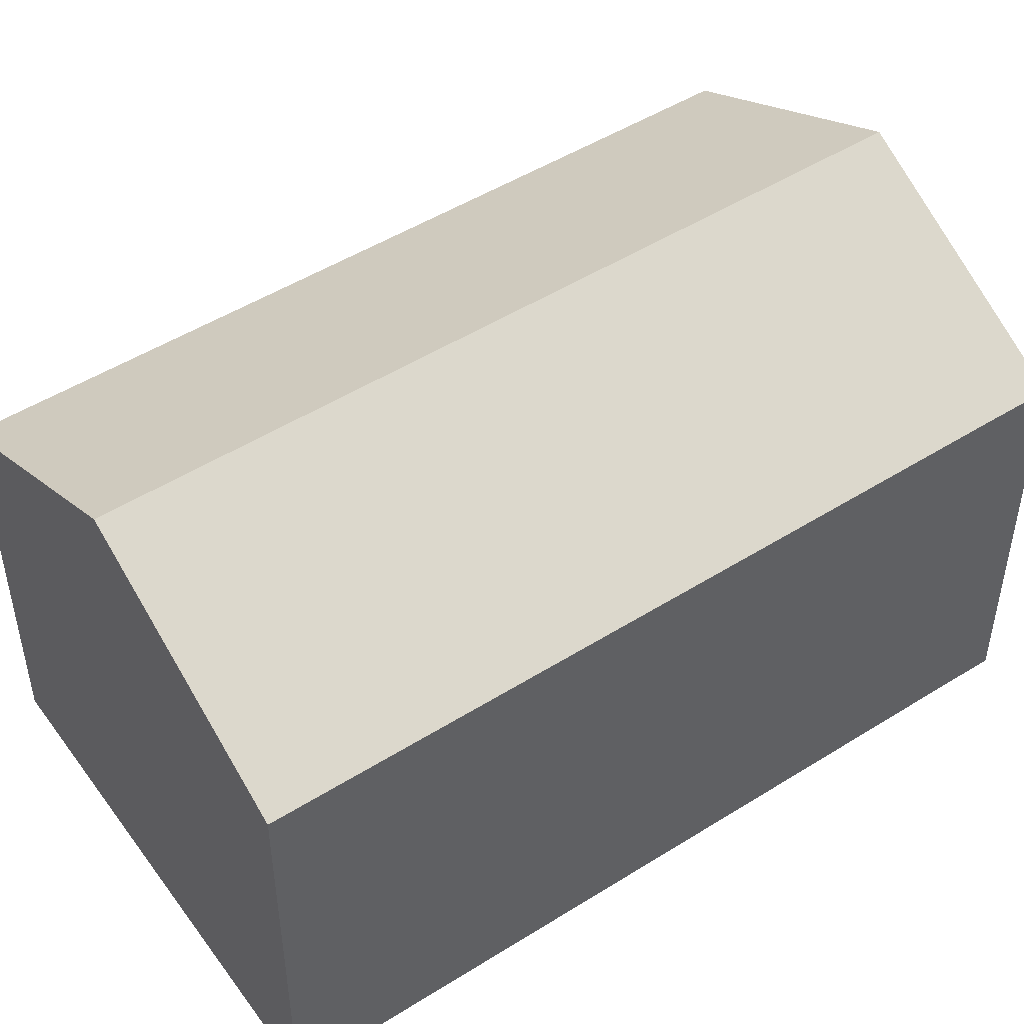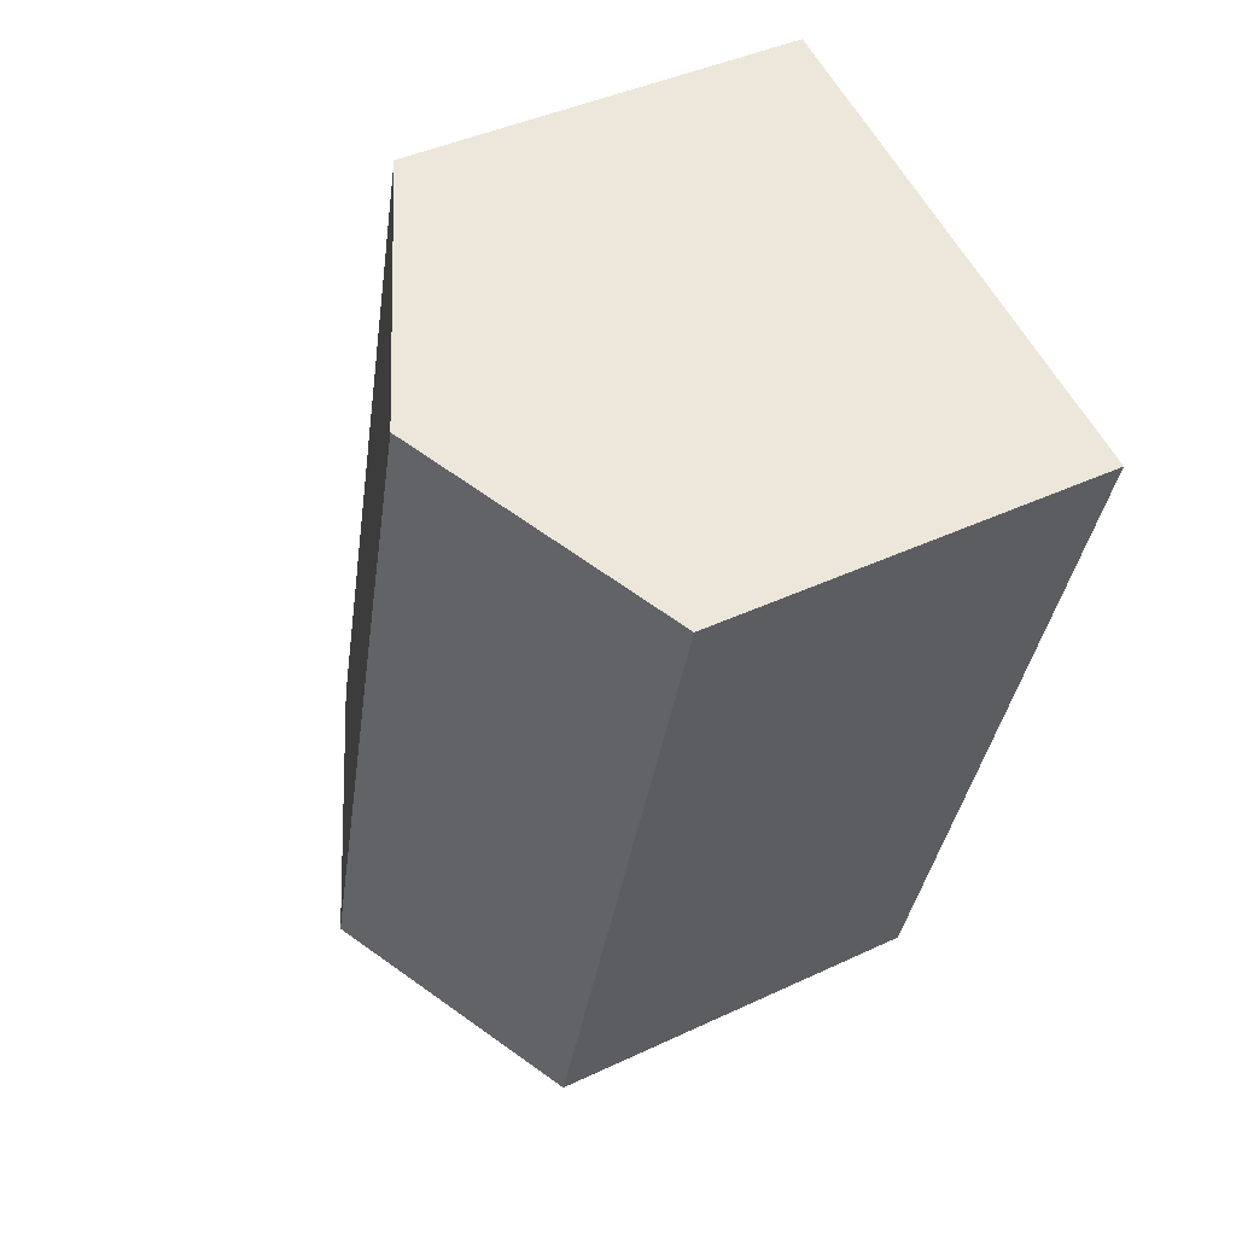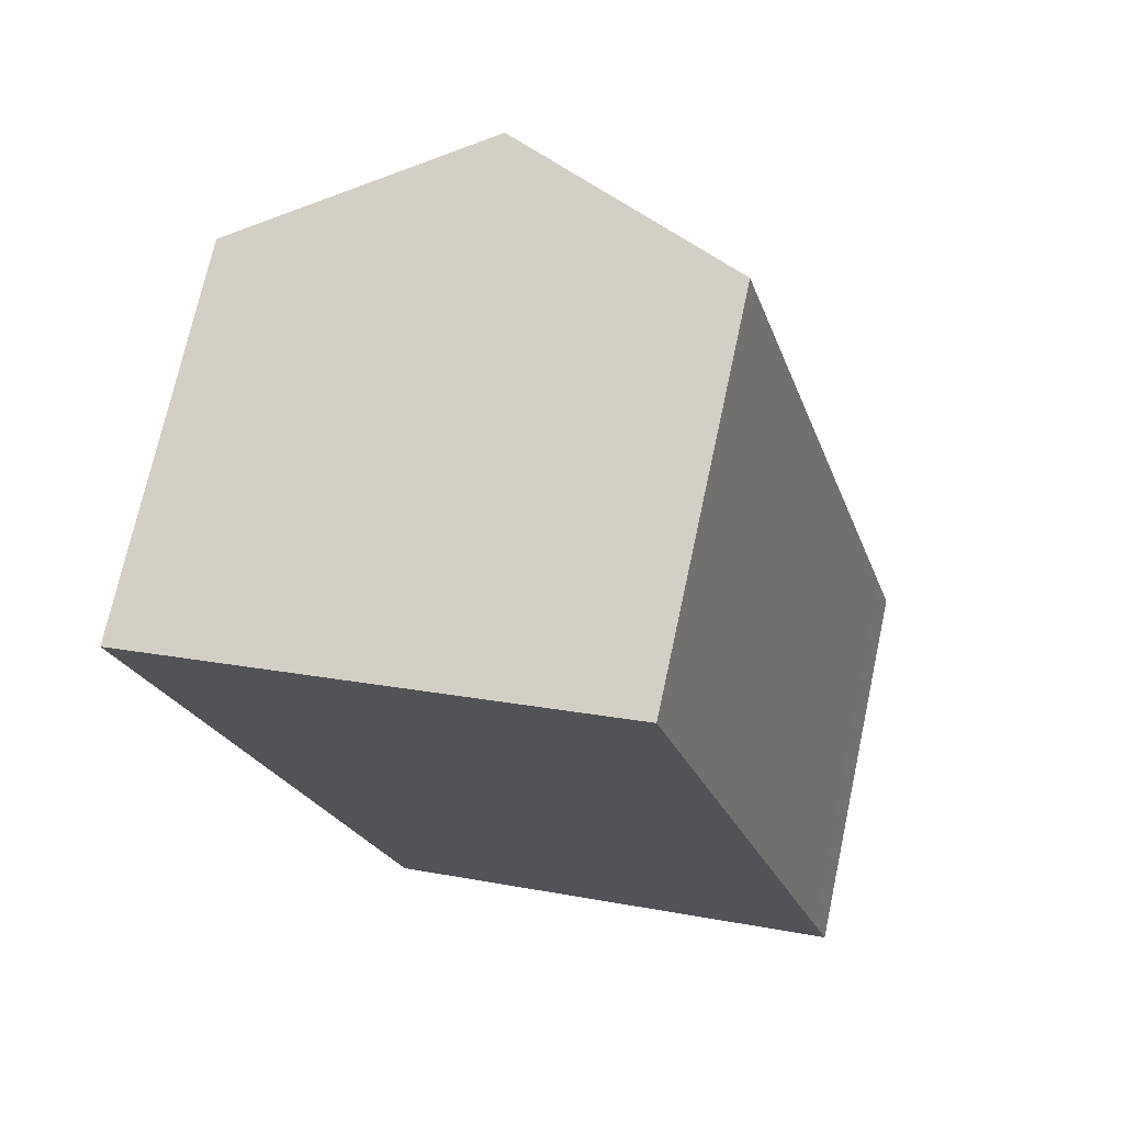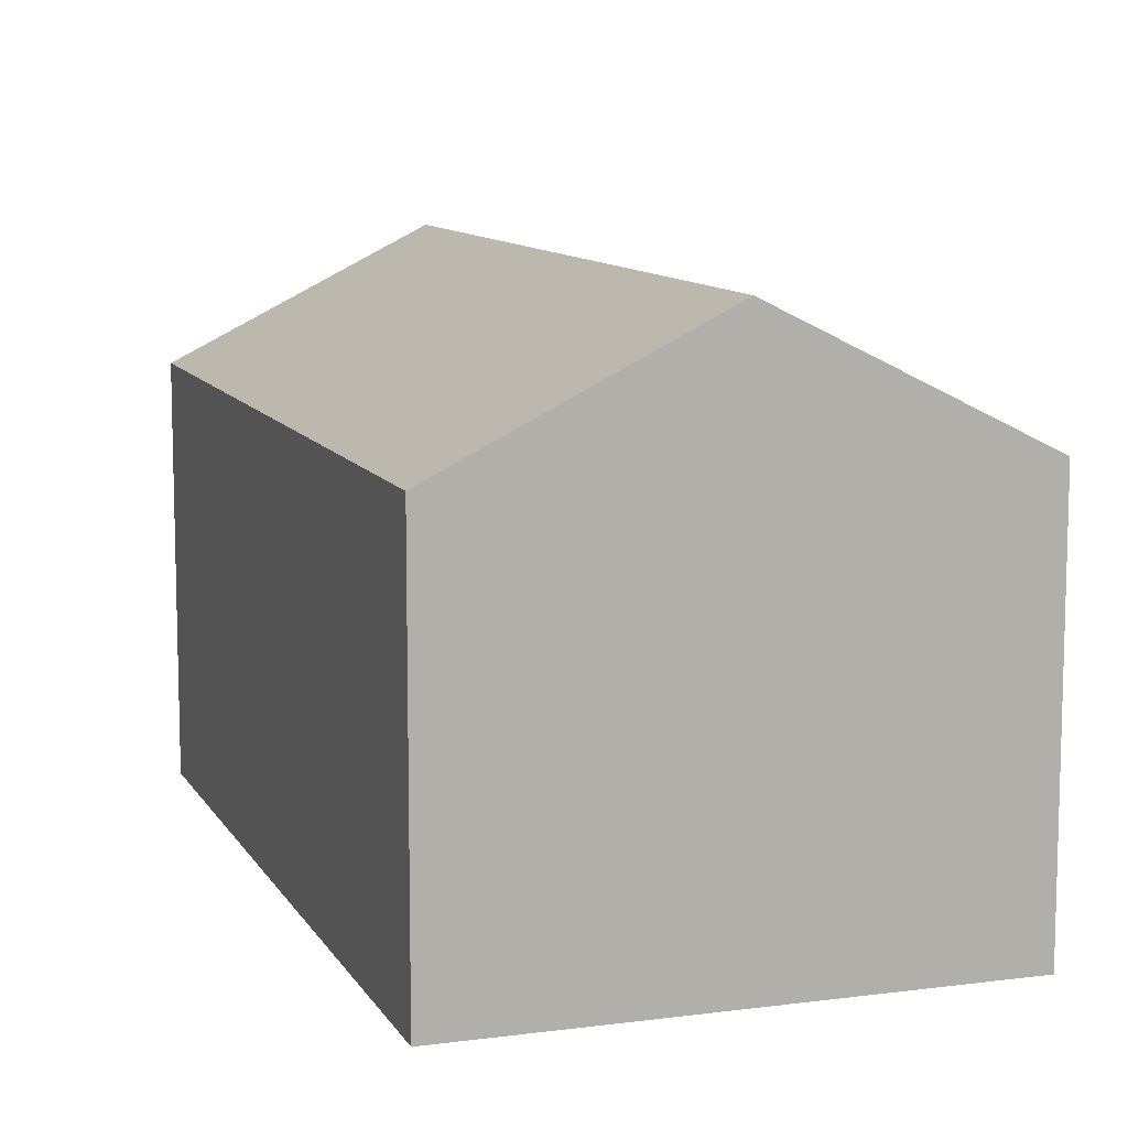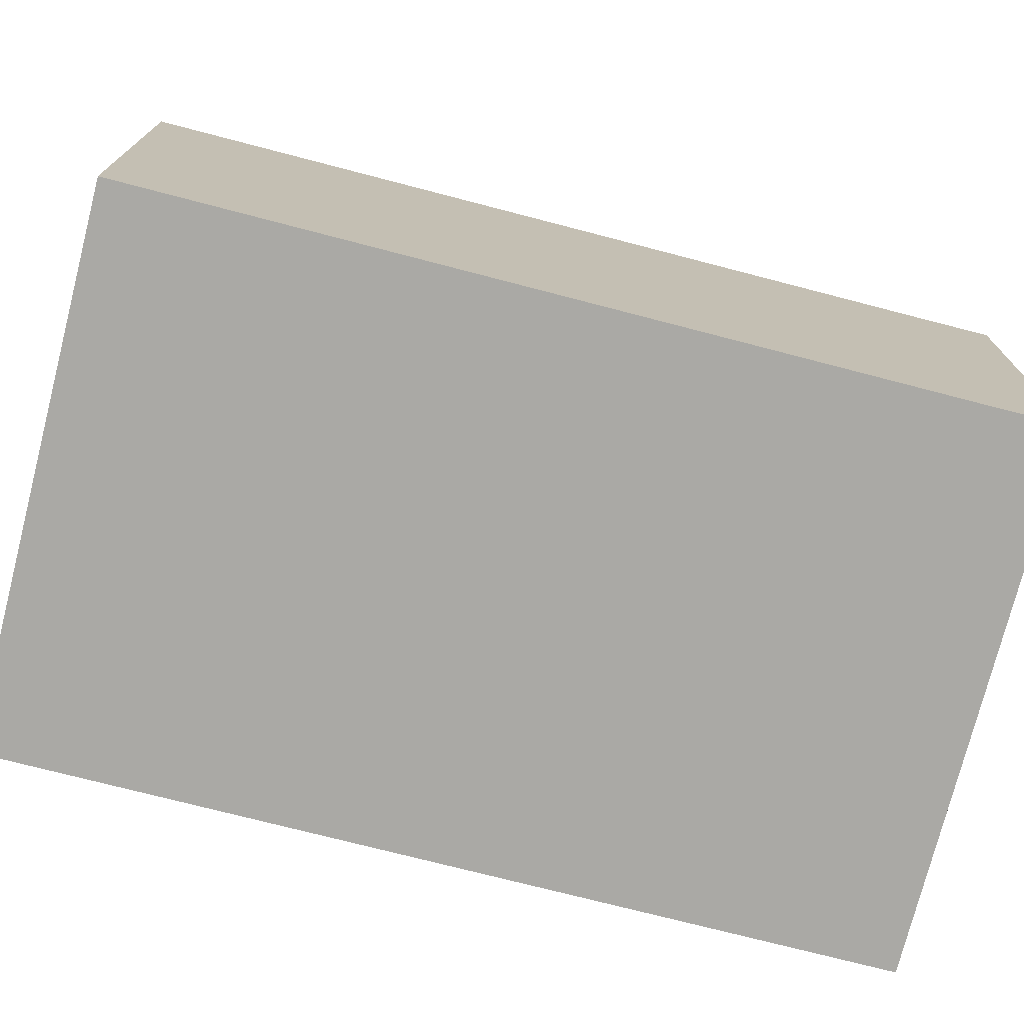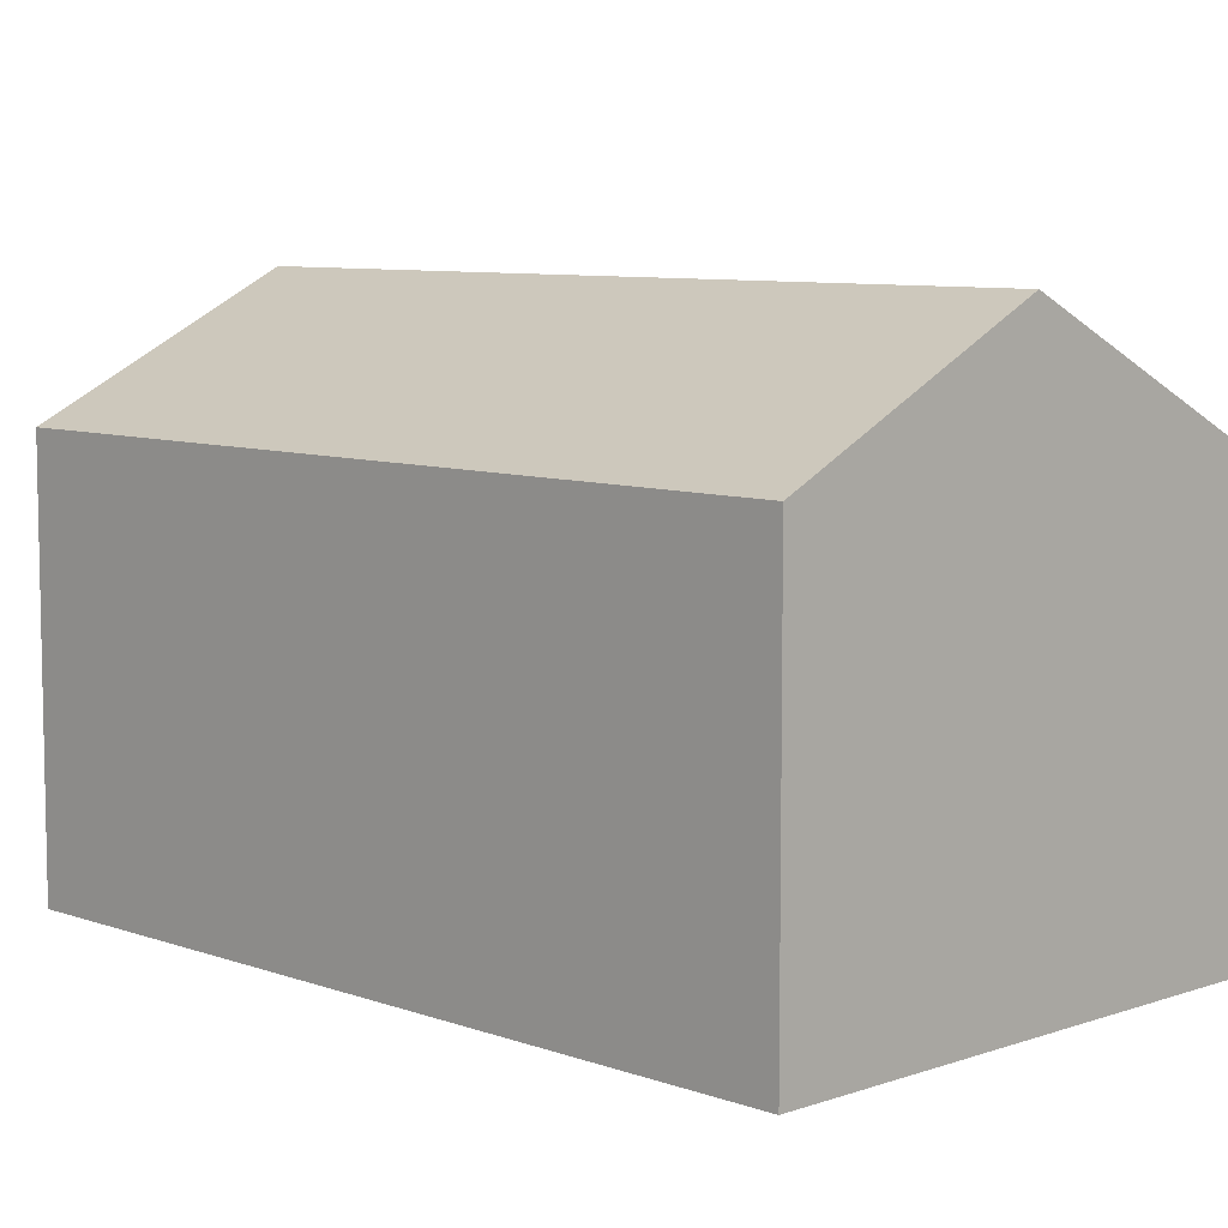
<metadata>
{"format":"obj","ext":"obj","renderer":"f3d","projection":"perspective","resolution":1024,"background":"white","views":[{"elev":49.2,"azim":39.6,"up":"+Y"},{"elev":42.1,"azim":-119.5,"up":"+Z"},{"elev":72.2,"azim":12.2,"up":"+Z"},{"elev":10.3,"azim":-34.5,"up":"+Y"},{"elev":-75.3,"azim":59.9,"up":"+Y"},{"elev":7.8,"azim":-60.3,"up":"+Y"}]}
</metadata>
<code>
v  3.219 5.788 -11.43
v  3.549 7.601 1.013
v  6.731 7.601 -10.45
v  0 5.766 3.531e-16
v  7.08 5.776 2.021
v  9.105 5.776 -5.277
v  10.01 5.777 -8.526
v  10.27 5.775 -9.456
v  7.08 -1.238e-16 2.021
v  9.105 3.231e-16 -5.277
v  10.01 5.221e-16 -8.526
v  10.27 5.79e-16 -9.456
v  3.219 6.997e-16 -11.43
v  6.731 6.396e-16 -10.45
v  0 0 0
v  3.549 -6.203e-17 1.013
g defaultobject
f 1 2 3
f 2 1 4
f 5 3 2
f 3 5 6
f 3 6 7
f 3 7 8
f 9 6 5
f 6 9 10
f 6 10 7
f 7 10 11
f 7 11 8
f 8 11 12
f 12 3 8
f 3 12 1
f 1 12 13
f 13 12 14
f 13 4 1
f 4 13 15
f 4 5 2
f 5 4 9
f 9 4 16
f 16 4 15
f 11 14 12
f 14 11 10
f 14 10 13
f 13 10 9
f 13 9 16
f 13 16 15

</code>
